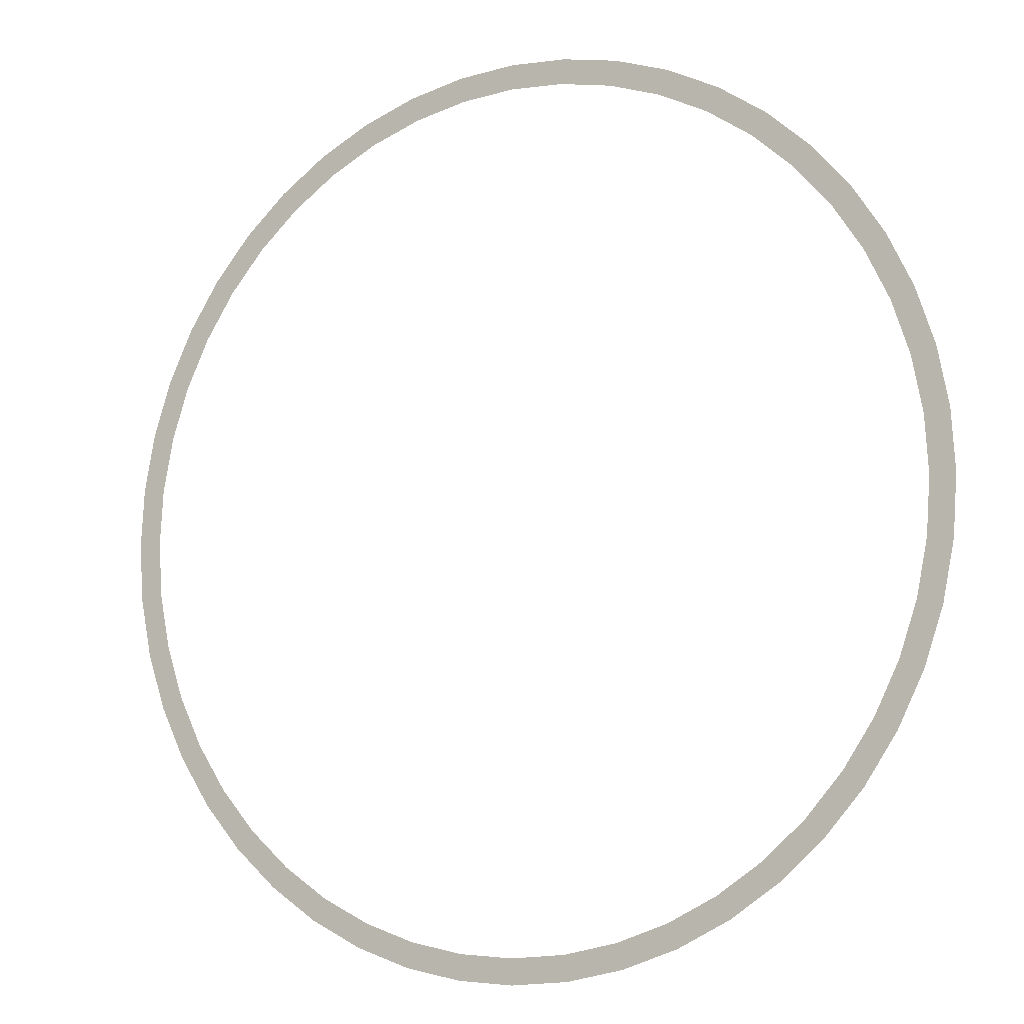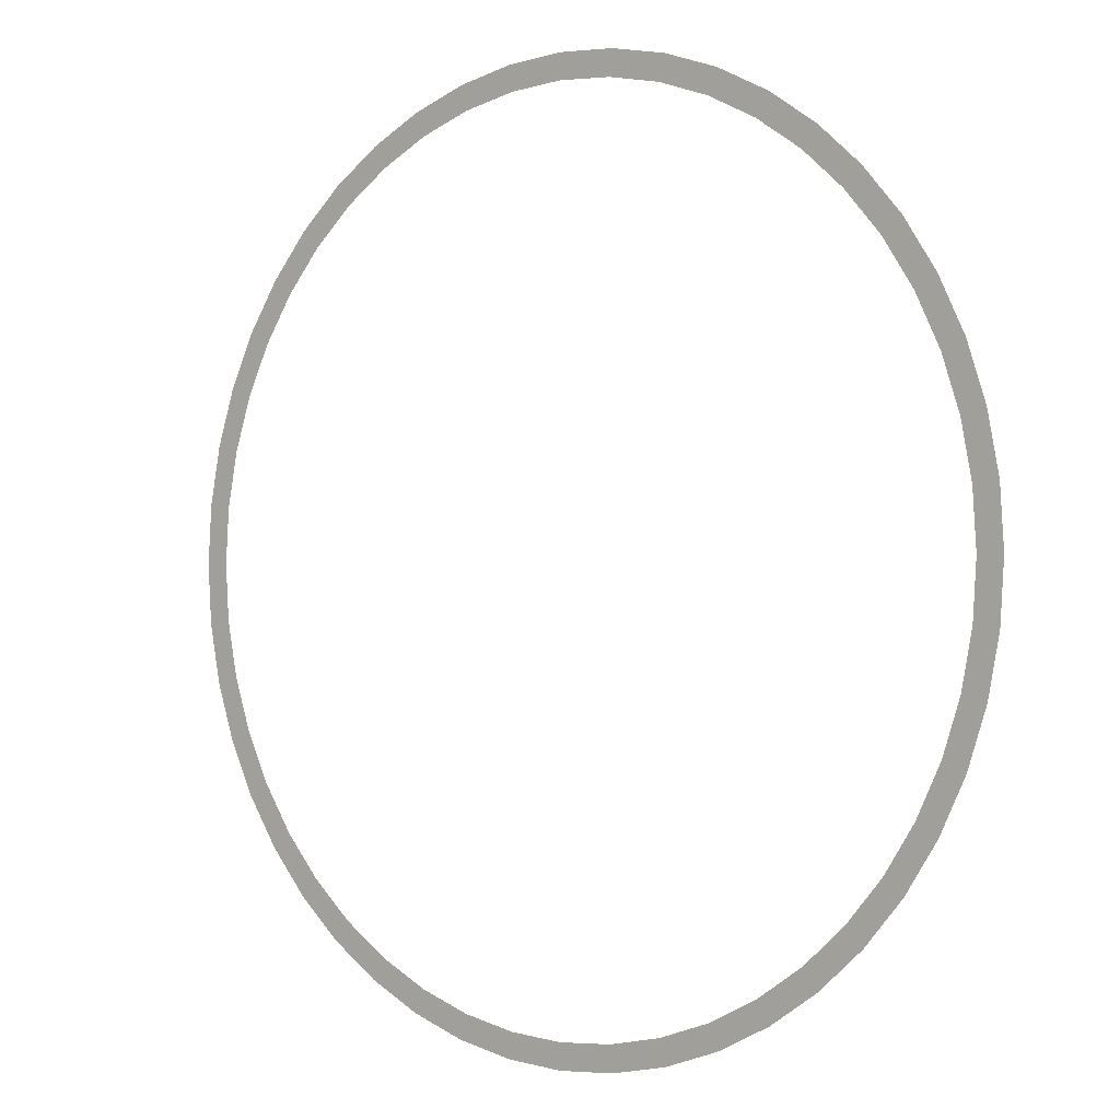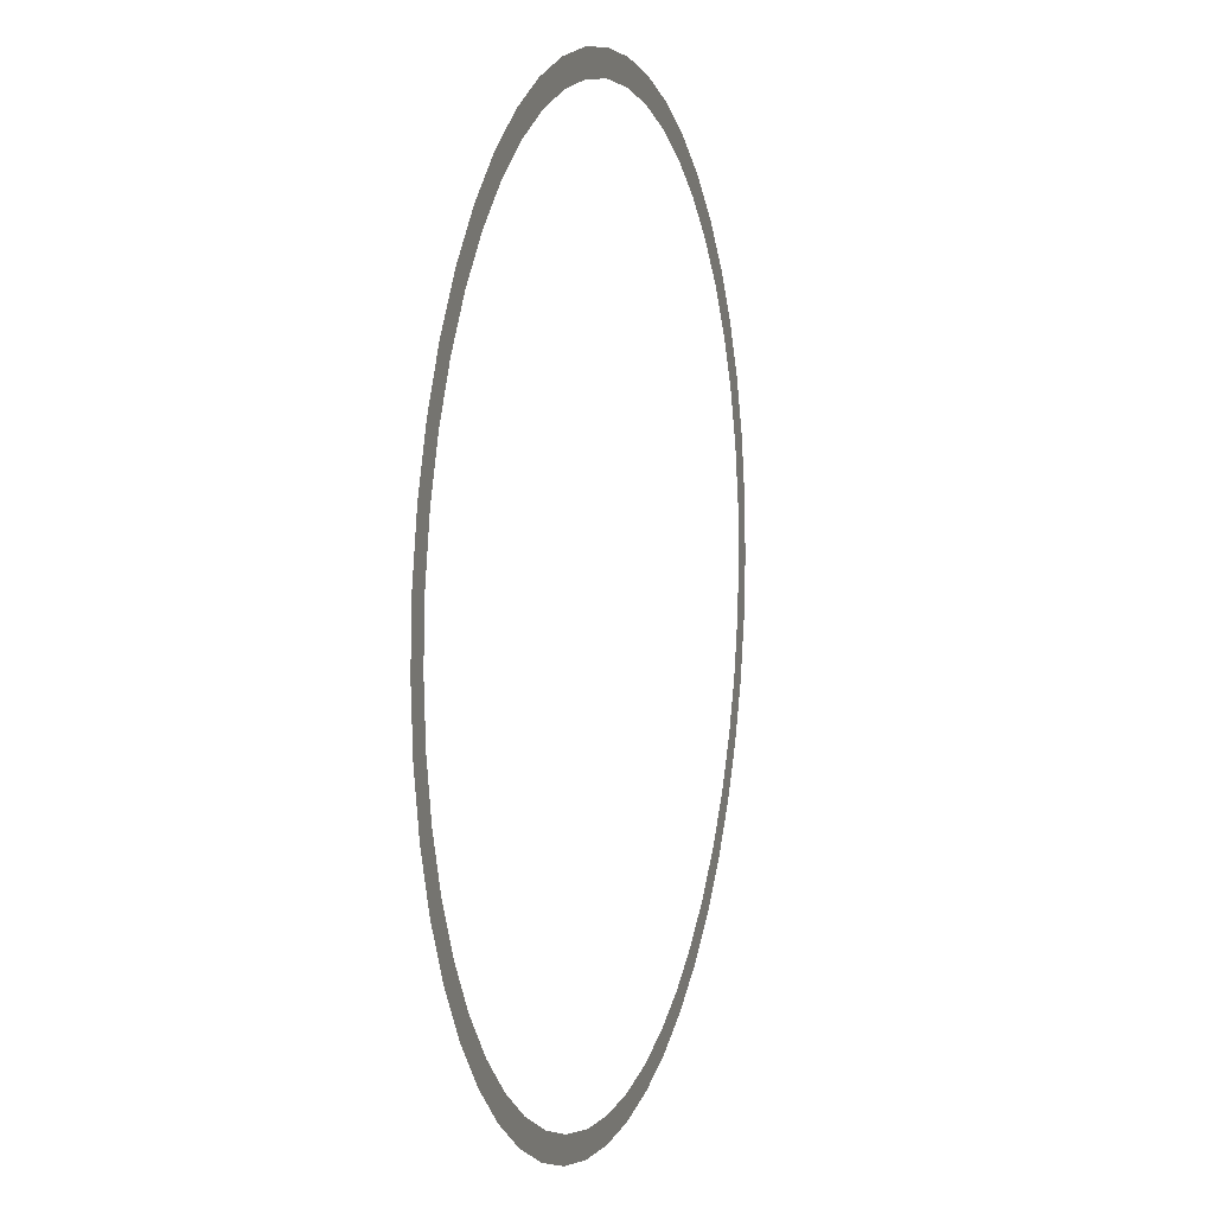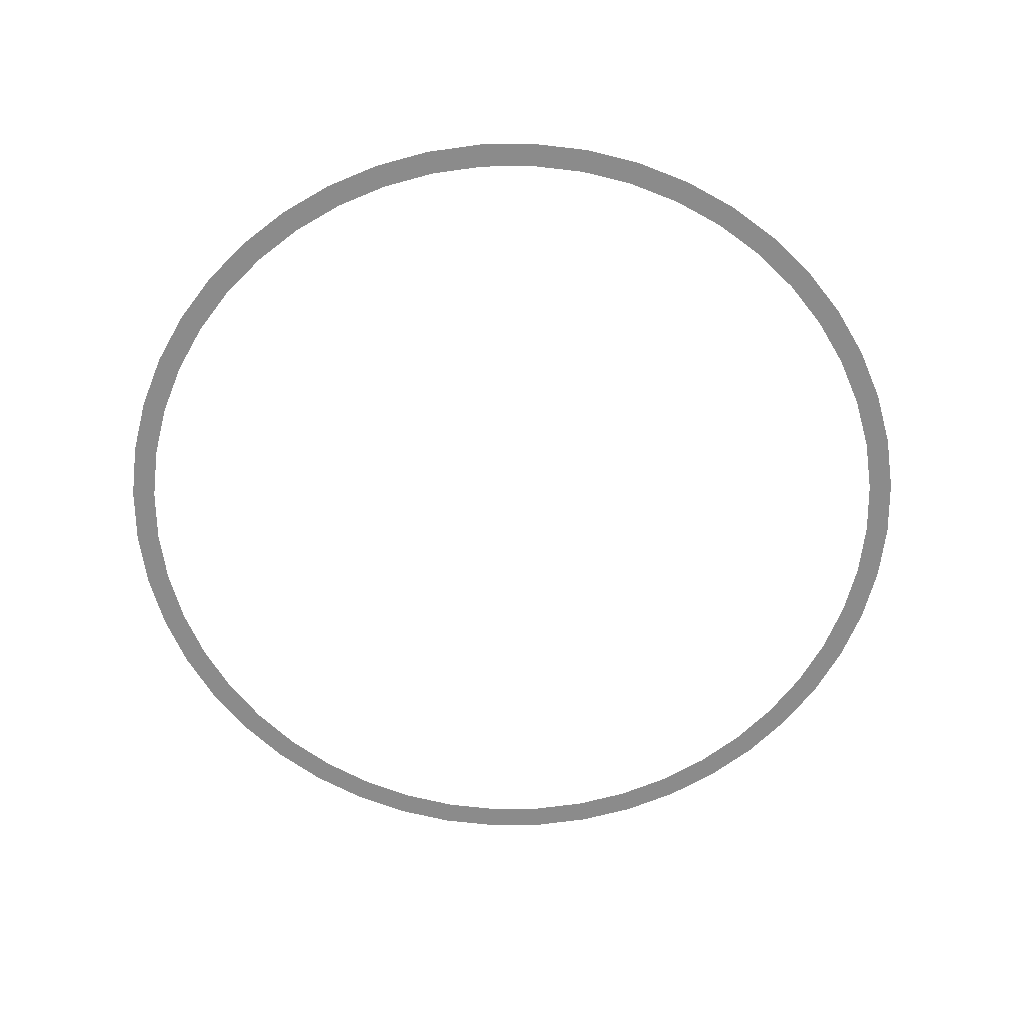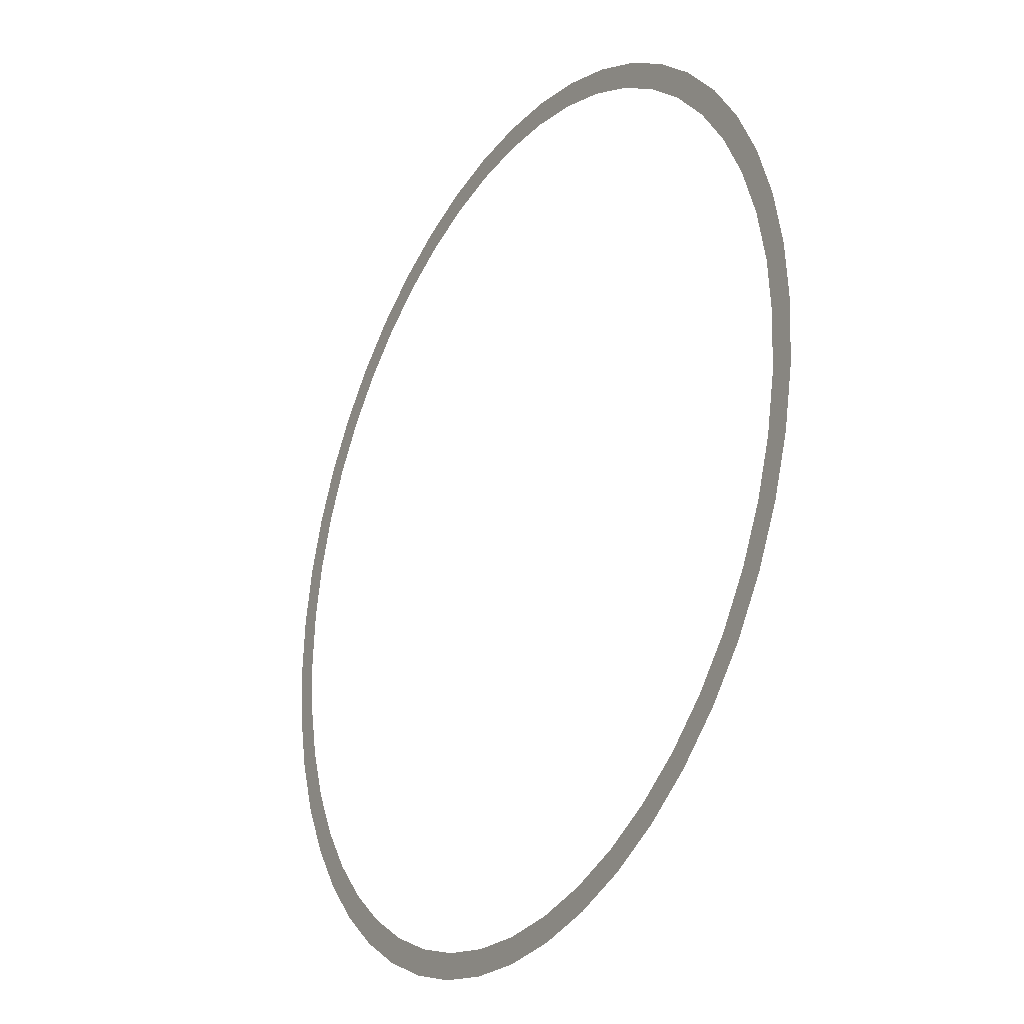
<metadata>
{"format":"obj","ext":"obj","renderer":"f3d","projection":"perspective","resolution":1024,"background":"white","views":[{"elev":-9.2,"azim":-150.3,"up":"+Z"},{"elev":-0.9,"azim":-140.4,"up":"+Z"},{"elev":6.3,"azim":-72.9,"up":"+Z"},{"elev":-63.8,"azim":169.4,"up":"+Y"},{"elev":-27.1,"azim":59.1,"up":"+Z"}]}
</metadata>
<code>
v 0.9 0 0
v 0.8923 0 0.1174
v 0.8427 0 0.1109
v 0.85 0 0
v 0.8923 0 0.1174
v 0.8693 0 0.2329
v 0.821 0 0.22
v 0.8427 0 0.1109
v 0.8693 0 0.2329
v 0.8315 0 0.3444
v 0.7853 0 0.3253
v 0.821 0 0.22
v 0.8315 0 0.3444
v 0.7794 0 0.45
v 0.7361 0 0.425
v 0.7853 0 0.3253
v 0.7794 0 0.45
v 0.7141 0 0.5479
v 0.6744 0 0.5175
v 0.7361 0 0.425
v 0.7141 0 0.5479
v 0.6364 0 0.6364
v 0.601 0 0.601
v 0.6744 0 0.5175
v 0.6364 0 0.6364
v 0.5479 0 0.7141
v 0.5175 0 0.6744
v 0.601 0 0.601
v 0.5479 0 0.7141
v 0.45 0 0.7794
v 0.425 0 0.7361
v 0.5175 0 0.6744
v 0.45 0 0.7794
v 0.3444 0 0.8315
v 0.3253 0 0.7853
v 0.425 0 0.7361
v 0.3444 0 0.8315
v 0.2329 0 0.8693
v 0.22 0 0.821
v 0.3253 0 0.7853
v 0.2329 0 0.8693
v 0.1174 0 0.8923
v 0.1109 0 0.8427
v 0.22 0 0.821
v 0.1174 0 0.8923
v 0 0 0.9
v 0 0 0.85
v 0.1109 0 0.8427
v 0 0 0.9
v -0.1174 0 0.8923
v -0.1109 0 0.8427
v 0 0 0.85
v -0.1174 0 0.8923
v -0.2329 0 0.8693
v -0.22 0 0.821
v -0.1109 0 0.8427
v -0.2329 0 0.8693
v -0.3444 0 0.8315
v -0.3253 0 0.7853
v -0.22 0 0.821
v -0.3444 0 0.8315
v -0.45 0 0.7794
v -0.425 0 0.7361
v -0.3253 0 0.7853
v -0.45 0 0.7794
v -0.5479 0 0.7141
v -0.5175 0 0.6744
v -0.425 0 0.7361
v -0.5479 0 0.7141
v -0.6364 0 0.6364
v -0.601 0 0.601
v -0.5175 0 0.6744
v -0.6364 0 0.6364
v -0.7141 0 0.5479
v -0.6744 0 0.5175
v -0.601 0 0.601
v -0.7141 0 0.5479
v -0.7794 0 0.45
v -0.7361 0 0.425
v -0.6744 0 0.5175
v -0.7794 0 0.45
v -0.8315 0 0.3444
v -0.7853 0 0.3253
v -0.7361 0 0.425
v -0.8315 0 0.3444
v -0.8693 0 0.2329
v -0.821 0 0.22
v -0.7853 0 0.3253
v -0.8693 0 0.2329
v -0.8923 0 0.1174
v -0.8427 0 0.1109
v -0.821 0 0.22
v -0.8923 0 0.1174
v -0.9 0 0
v -0.85 0 0
v -0.8427 0 0.1109
v -0.9 0 0
v -0.8923 0 -0.1174
v -0.8427 0 -0.1109
v -0.85 0 0
v -0.8923 0 -0.1174
v -0.8693 0 -0.2329
v -0.821 0 -0.22
v -0.8427 0 -0.1109
v -0.8693 0 -0.2329
v -0.8315 0 -0.3444
v -0.7853 0 -0.3253
v -0.821 0 -0.22
v -0.8315 0 -0.3444
v -0.7794 0 -0.45
v -0.7361 0 -0.425
v -0.7853 0 -0.3253
v -0.7794 0 -0.45
v -0.7141 0 -0.5479
v -0.6744 0 -0.5175
v -0.7361 0 -0.425
v -0.7141 0 -0.5479
v -0.6364 0 -0.6364
v -0.601 0 -0.601
v -0.6744 0 -0.5175
v -0.6364 0 -0.6364
v -0.5479 0 -0.7141
v -0.5175 0 -0.6744
v -0.601 0 -0.601
v -0.5479 0 -0.7141
v -0.45 0 -0.7794
v -0.425 0 -0.7361
v -0.5175 0 -0.6744
v -0.45 0 -0.7794
v -0.3444 0 -0.8315
v -0.3253 0 -0.7853
v -0.425 0 -0.7361
v -0.3444 0 -0.8315
v -0.2329 0 -0.8693
v -0.22 0 -0.821
v -0.3253 0 -0.7853
v -0.2329 0 -0.8693
v -0.1174 0 -0.8923
v -0.1109 0 -0.8427
v -0.22 0 -0.821
v -0.1174 0 -0.8923
v 0 0 -0.9
v 0 0 -0.85
v -0.1109 0 -0.8427
v 0 0 -0.9
v 0.1174 0 -0.8923
v 0.1109 0 -0.8427
v 0 0 -0.85
v 0.1174 0 -0.8923
v 0.2329 0 -0.8693
v 0.22 0 -0.821
v 0.1109 0 -0.8427
v 0.2329 0 -0.8693
v 0.3444 0 -0.8315
v 0.3253 0 -0.7853
v 0.22 0 -0.821
v 0.3444 0 -0.8315
v 0.45 0 -0.7794
v 0.425 0 -0.7361
v 0.3253 0 -0.7853
v 0.45 0 -0.7794
v 0.5479 0 -0.7141
v 0.5175 0 -0.6744
v 0.425 0 -0.7361
v 0.5479 0 -0.7141
v 0.6364 0 -0.6364
v 0.601 0 -0.601
v 0.5175 0 -0.6744
v 0.6364 0 -0.6364
v 0.7141 0 -0.5479
v 0.6744 0 -0.5175
v 0.601 0 -0.601
v 0.7141 0 -0.5479
v 0.7794 0 -0.45
v 0.7361 0 -0.425
v 0.6744 0 -0.5175
v 0.7794 0 -0.45
v 0.8315 0 -0.3444
v 0.7853 0 -0.3253
v 0.7361 0 -0.425
v 0.8315 0 -0.3444
v 0.8693 0 -0.2329
v 0.821 0 -0.22
v 0.7853 0 -0.3253
v 0.8693 0 -0.2329
v 0.8923 0 -0.1174
v 0.8427 0 -0.1109
v 0.821 0 -0.22
v 0.8923 0 -0.1174
v 0.9 0 0
v 0.85 0 0
v 0.8427 0 -0.1109
g mesh2920
f 1 2 3
f 3 4 1
f 5 6 7
f 7 8 5
f 9 10 11
f 11 12 9
f 13 14 15
f 15 16 13
f 17 18 19
f 19 20 17
f 21 22 23
f 23 24 21
f 25 26 27
f 27 28 25
f 29 30 31
f 31 32 29
f 33 34 35
f 35 36 33
f 37 38 39
f 39 40 37
f 41 42 43
f 43 44 41
f 45 46 47
f 47 48 45
f 49 50 51
f 51 52 49
f 53 54 55
f 55 56 53
f 57 58 59
f 59 60 57
f 61 62 63
f 63 64 61
f 65 66 67
f 67 68 65
f 69 70 71
f 71 72 69
f 73 74 75
f 75 76 73
f 77 78 79
f 79 80 77
f 81 82 83
f 83 84 81
f 85 86 87
f 87 88 85
f 89 90 91
f 91 92 89
f 93 94 95
f 95 96 93
f 97 98 99
f 99 100 97
f 101 102 103
f 103 104 101
f 105 106 107
f 107 108 105
f 109 110 111
f 111 112 109
f 113 114 115
f 115 116 113
f 117 118 119
f 119 120 117
f 121 122 123
f 123 124 121
f 125 126 127
f 127 128 125
f 129 130 131
f 131 132 129
f 133 134 135
f 135 136 133
f 137 138 139
f 139 140 137
f 141 142 143
f 143 144 141
f 145 146 147
f 147 148 145
f 149 150 151
f 151 152 149
f 153 154 155
f 155 156 153
f 157 158 159
f 159 160 157
f 161 162 163
f 163 164 161
f 165 166 167
f 167 168 165
f 169 170 171
f 171 172 169
f 173 174 175
f 175 176 173
f 177 178 179
f 179 180 177
f 181 182 183
f 183 184 181
f 185 186 187
f 187 188 185
f 189 190 191
f 191 192 189

</code>
